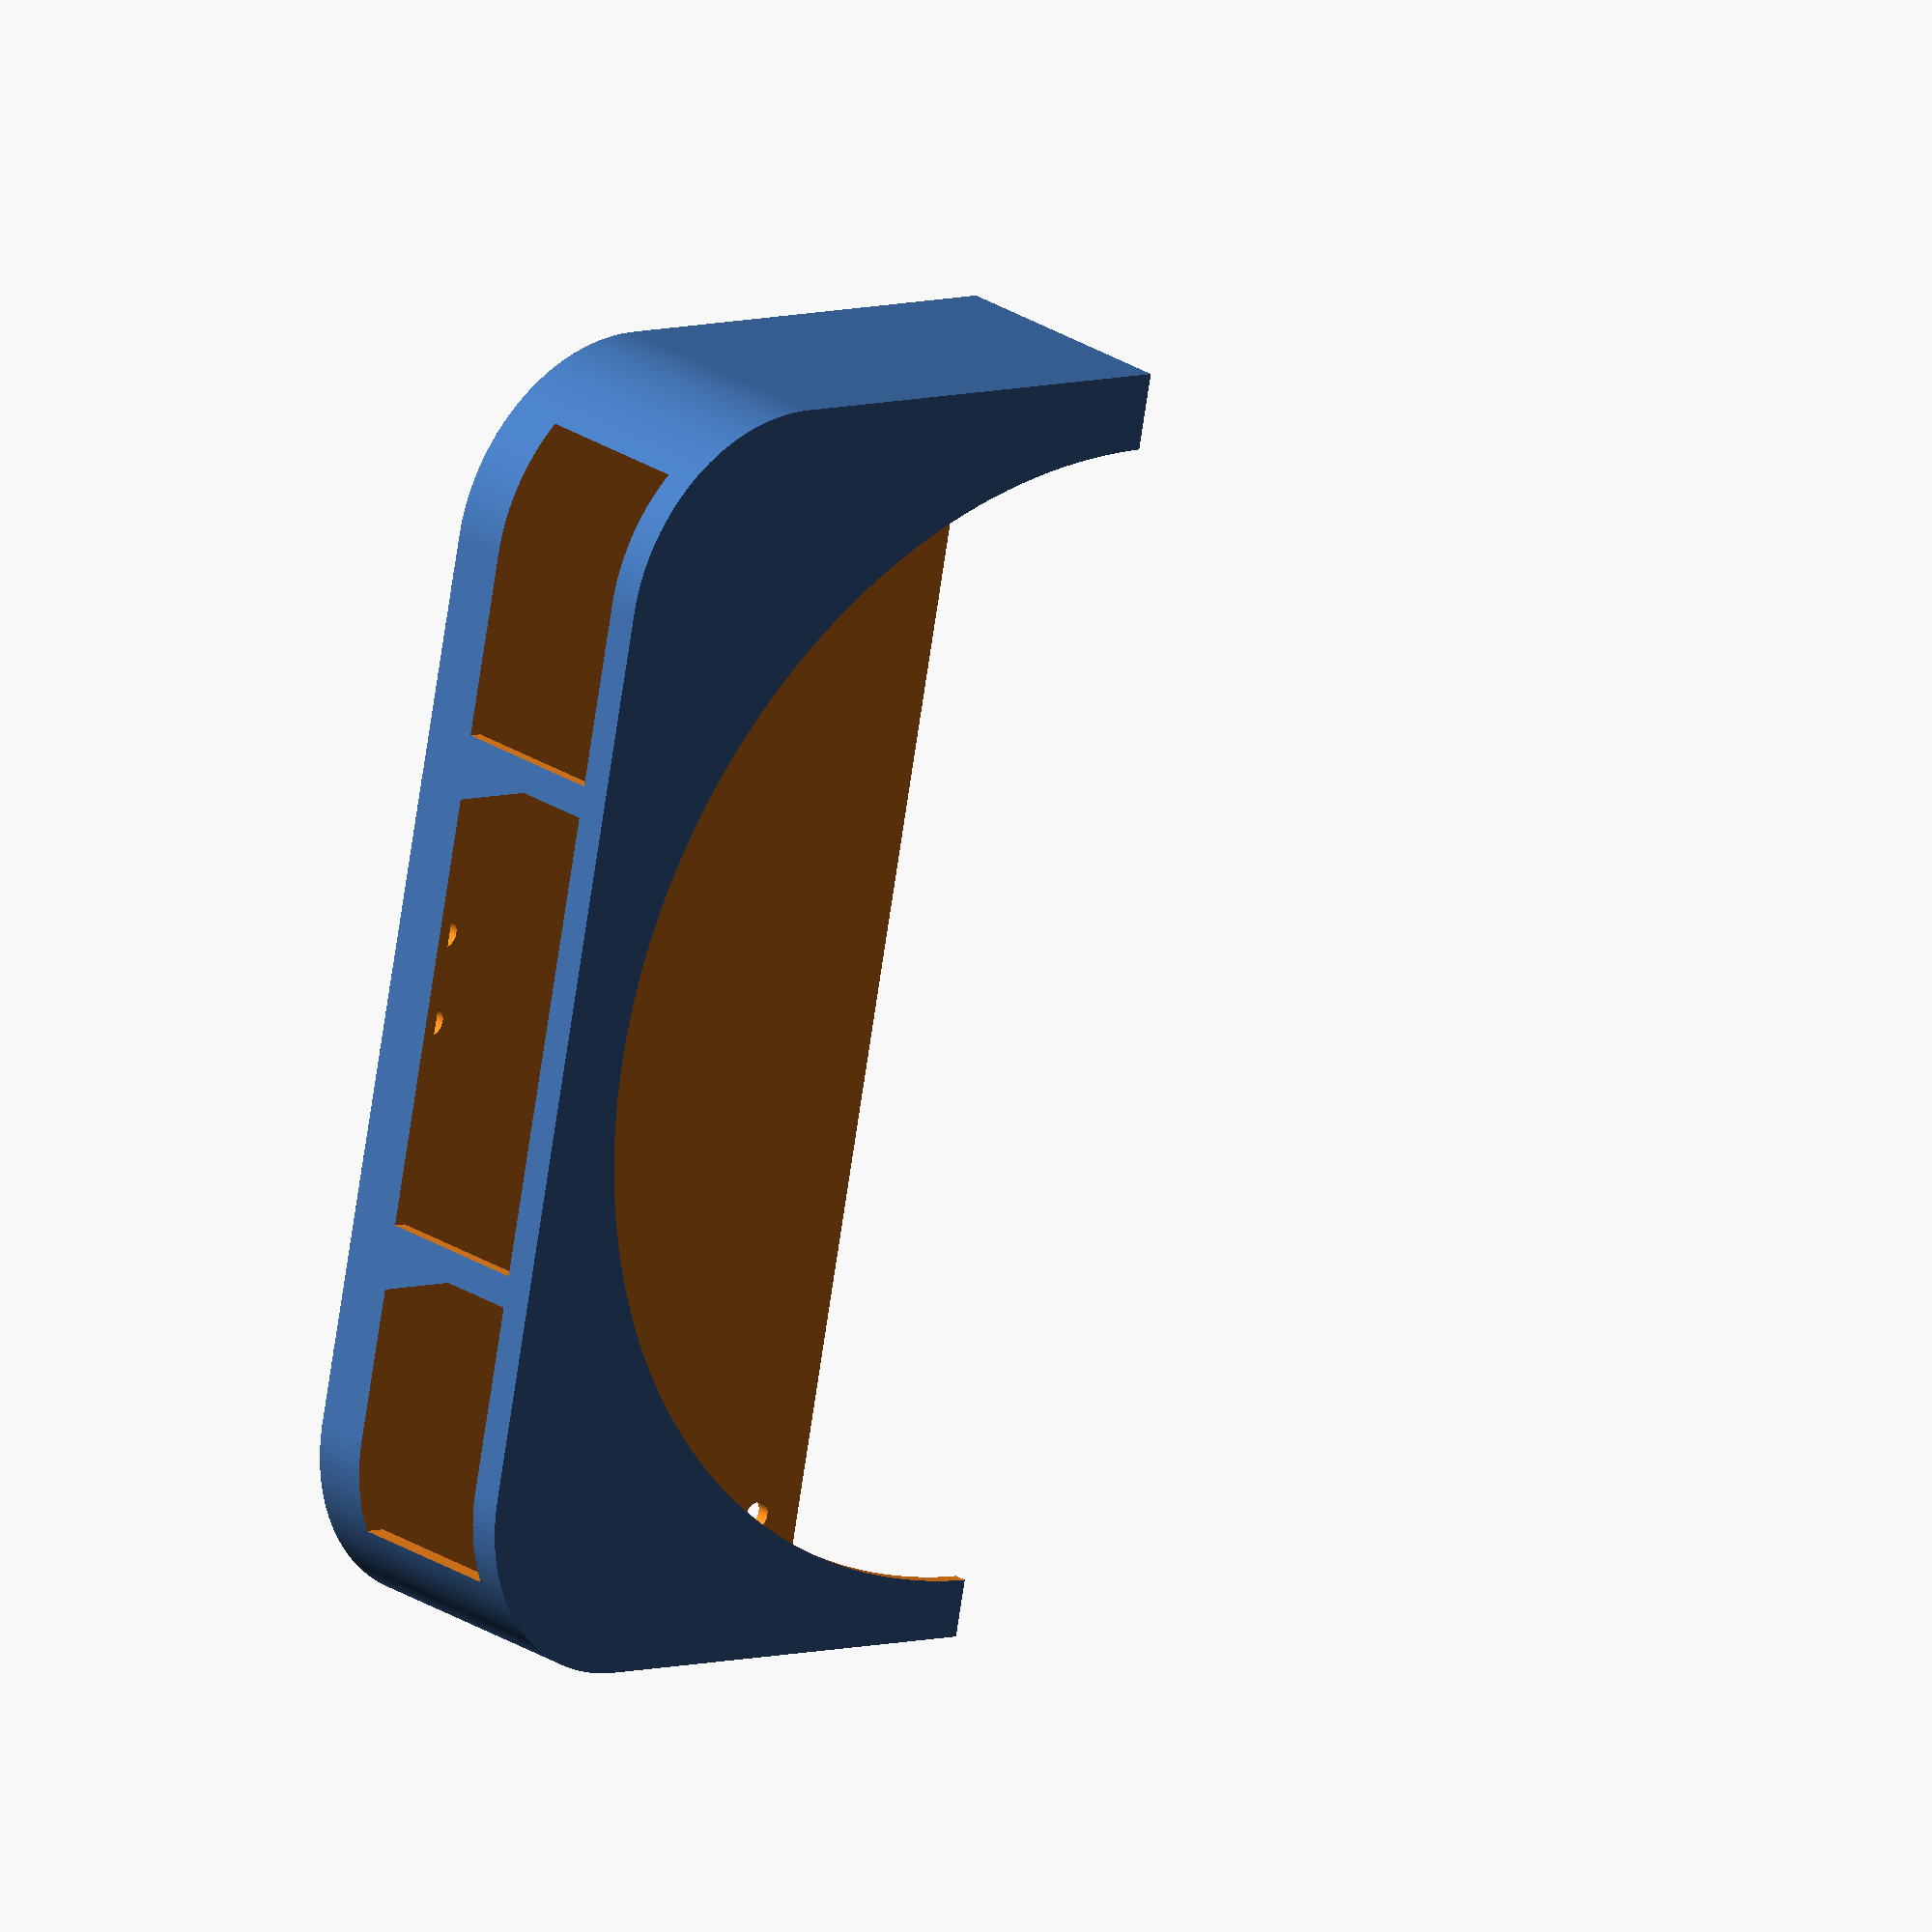
<openscad>
$fn=200;

// All dimensions are in millimeters

body_width = 197;
body_depth = 197;
body_height = 36;
corner_radius = 30;

// The overall thickness of the outer shell
thickness = 2;

module rounded_box(w,d,h,r) {
    translate([r,r,0])
    minkowski() {
        cube([w-(r*2), d-(r*2), h/2]);
        cylinder(r=r, h=h/2);
    }
}

module mac_mini_body() {
    rounded_box(body_width, body_depth, body_height, corner_radius);
}

module outer_shell() {
    minkowski() {
        mac_mini_body();
        cube([thickness*2, thickness*2, thickness*2], center = true);
    }
}

module port_cutouts() {
    fan_width = 71;

    // How far the cutouts should be from the ports themselves
    port_padding = 1;

    // X coordinates of various ports, starting from the left
    power_button_left = 9;
    ethernet_port_right = 56;
    fan_left = 63;
    fan_right = 134;
    left_usb_port_left = 141;
    right_usb_port_right = 171;

    // The insets for the top and bottom of the port cutouts.
    top_inset = 3;
    bottom_inset = 7;

    translate([0, 50, 0])
    rotate([90, 0, 0])
    linear_extrude(100)
    union() {
        polygon(
            [
                [power_button_left - port_padding, bottom_inset],
                [power_button_left - port_padding, body_height - top_inset],
                [ethernet_port_right + port_padding, body_height - top_inset],
                [ethernet_port_right + port_padding, bottom_inset],
            ]
        );
        polygon(
            [
                [fan_left - port_padding, bottom_inset],
                [fan_left - port_padding, body_height - top_inset],
                [fan_right + port_padding, body_height - top_inset],
                [fan_right + port_padding, bottom_inset],
            ]
        );
        polygon(
            [
                [left_usb_port_left - port_padding, bottom_inset],
                [left_usb_port_left - port_padding, body_height - top_inset],
                [right_usb_port_right + port_padding+12, body_height - top_inset],
                [right_usb_port_right + port_padding+12, bottom_inset],
            ]
        );
    };
}

module top_cutout() {
    union() {
        translate([-100, 100, 0]) cube([400, 400, 400]);
        translate([-100, body_depth/2, -20]) cube([400, 400, 400]);
    }
}

module curved_front_cutout() {
    translate([100, 100, 0]) cylinder(h=300, r=90);
}

module mounting_hole(x, y) {
    hole_diameter = 4.5;
    translate([x, y, -20]) cylinder(r = hole_diameter / 2, h = 30);
}

rotate([90, 0, 0])
difference() {
    outer_shell();
    mac_mini_body();
    port_cutouts();
    top_cutout();
    curved_front_cutout();
    mounting_hole(6, 90);
    mounting_hole(body_width - 6, 90);
    mounting_hole((body_width / 2) - 7, 6);
    mounting_hole((body_width / 2) + 7, 6);
}

</openscad>
<views>
elev=173.4 azim=257.5 roll=312.7 proj=o view=solid
</views>
